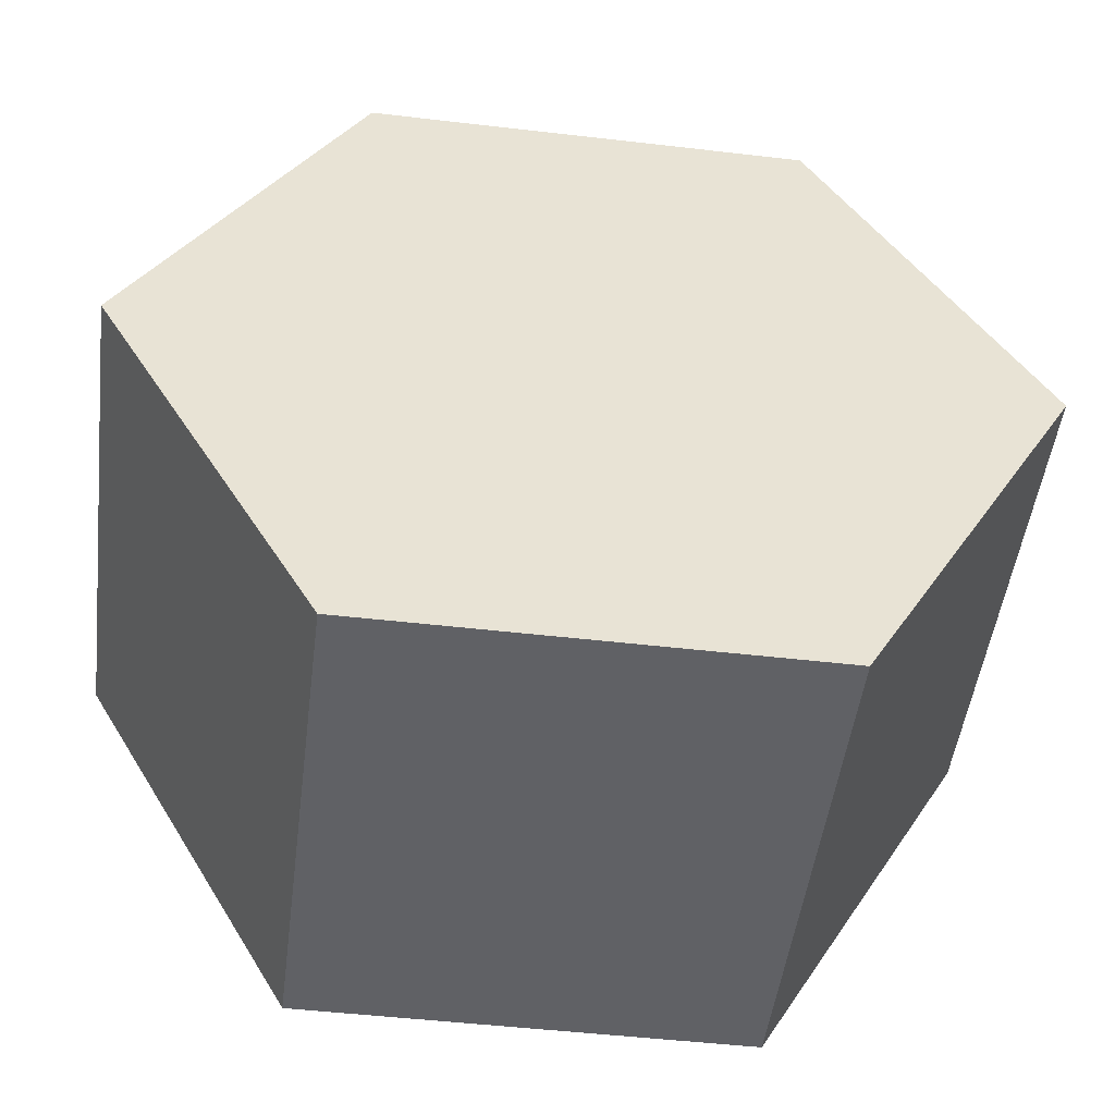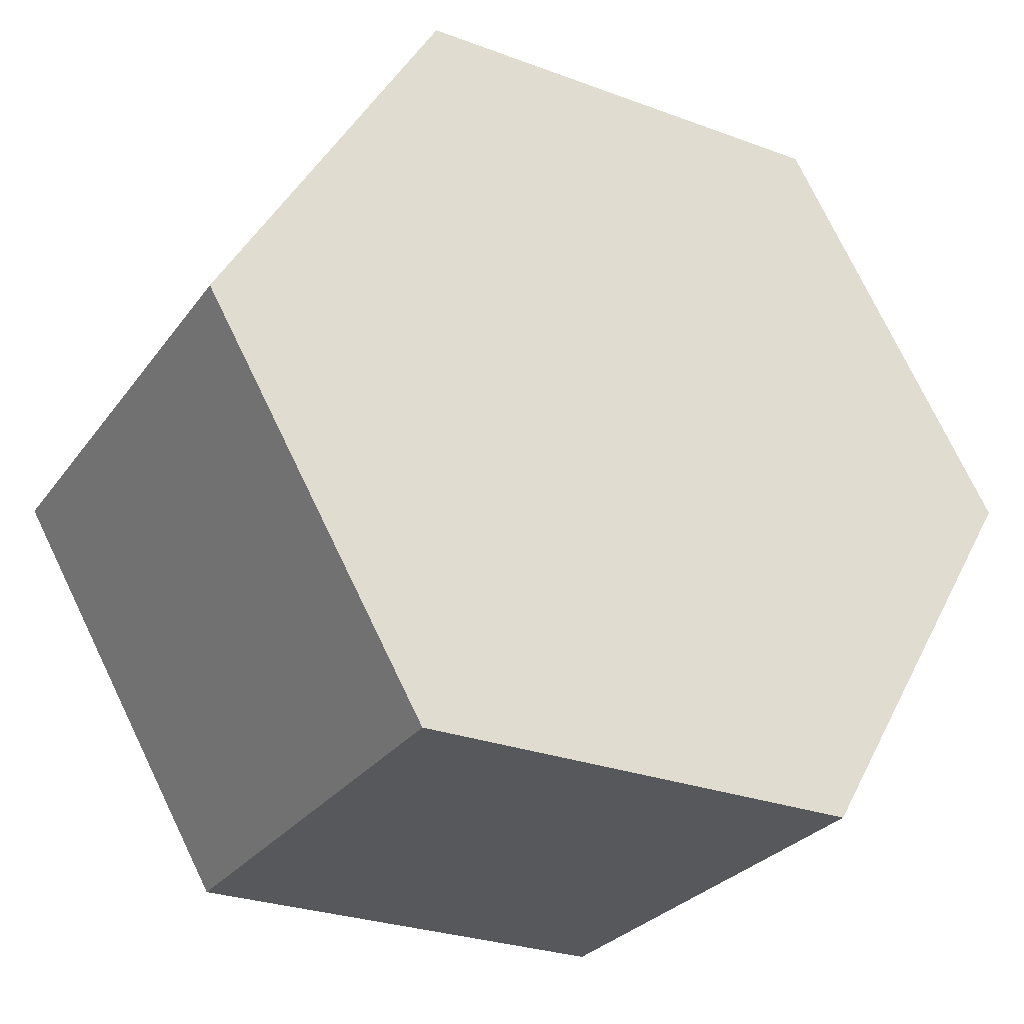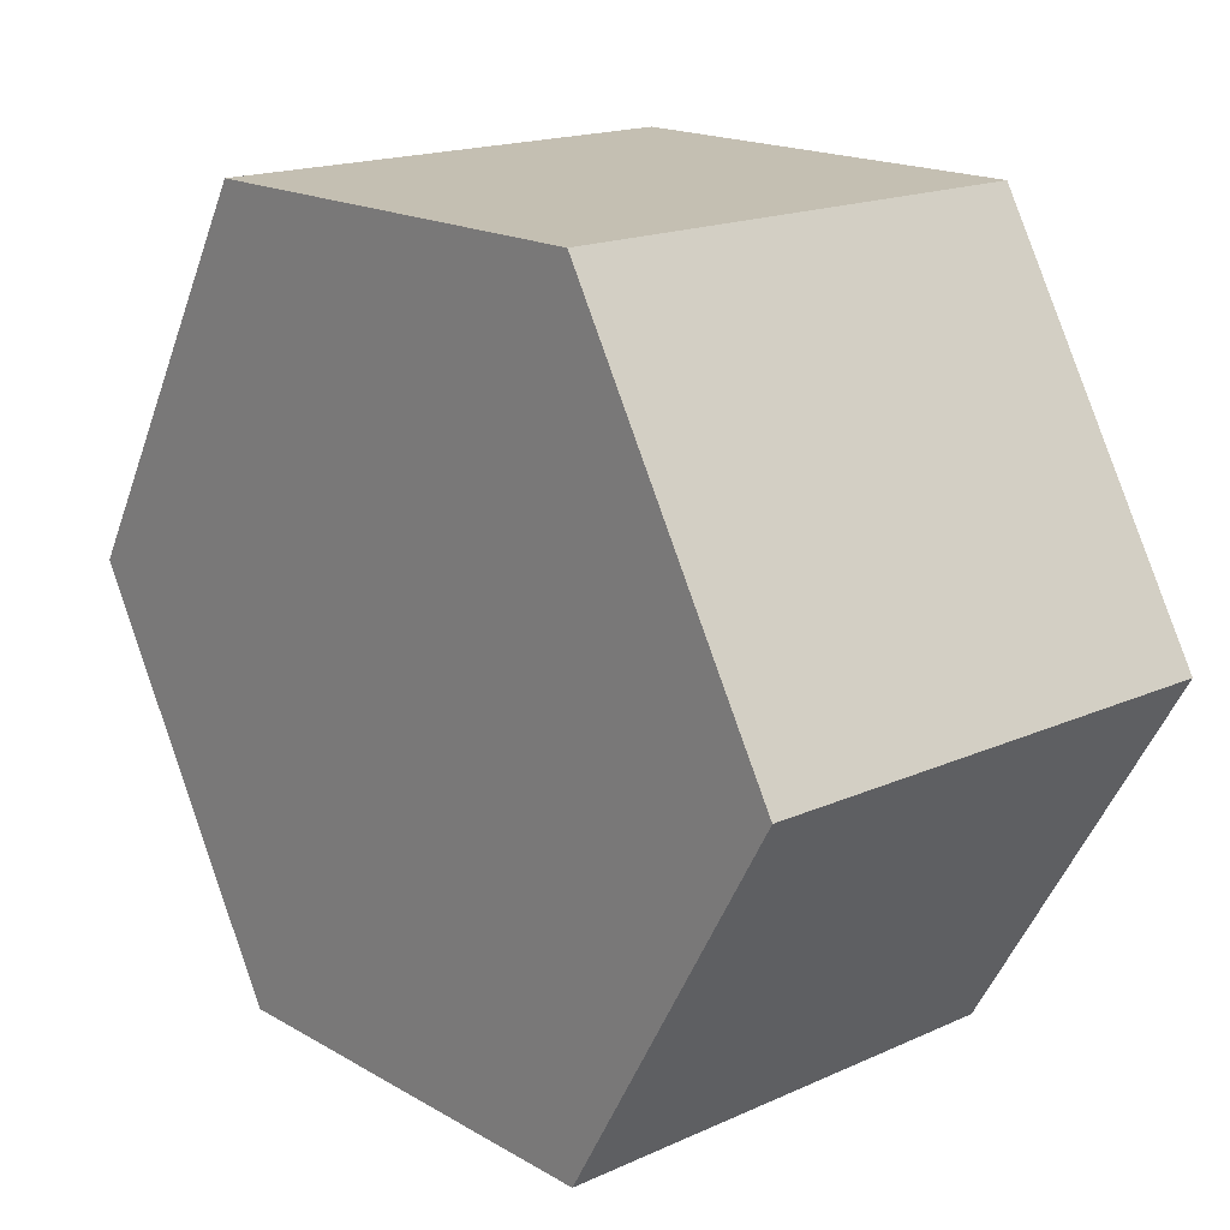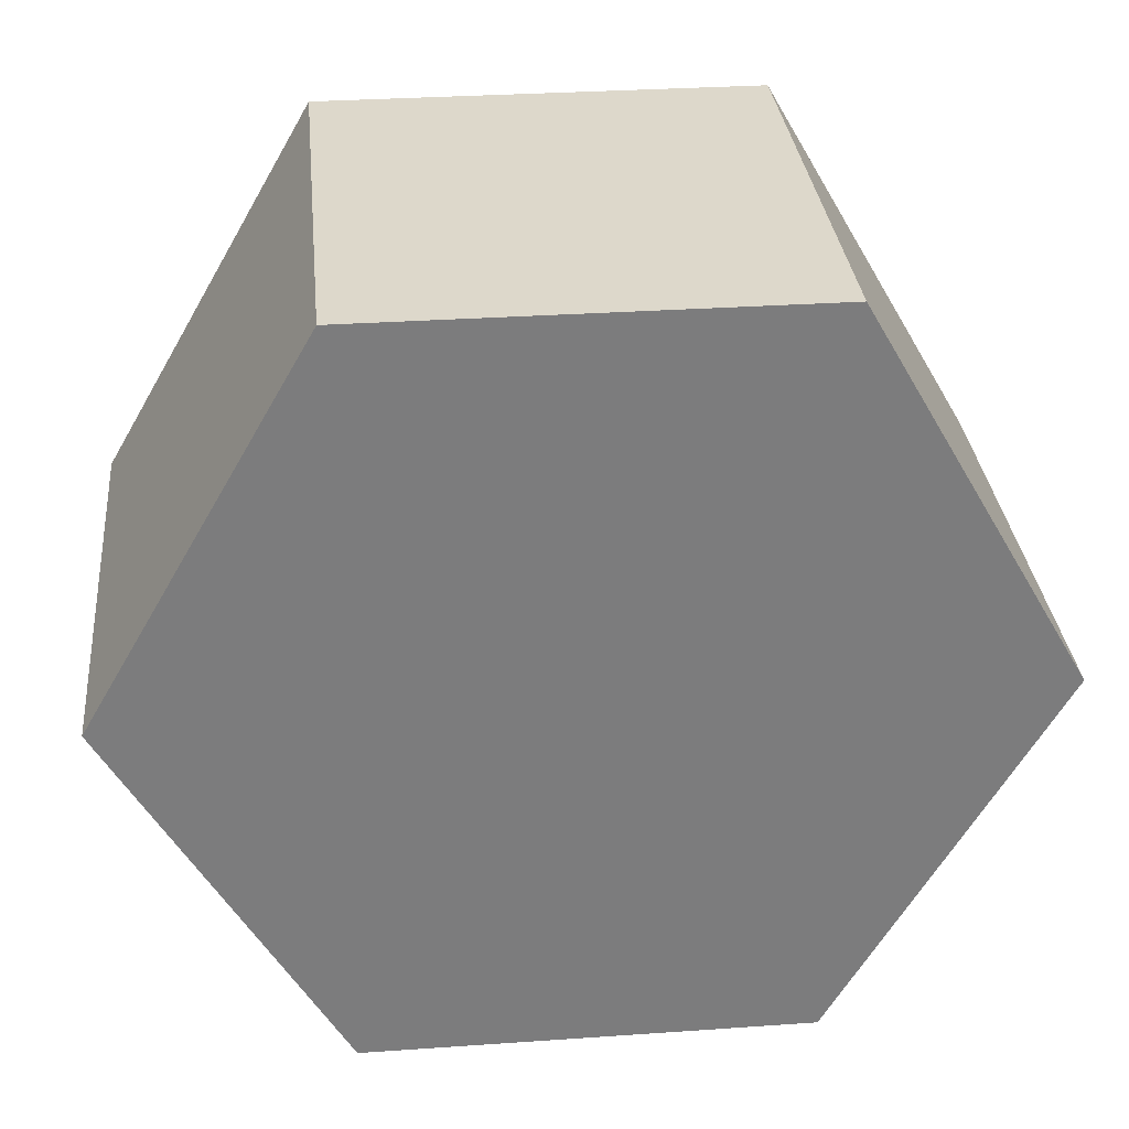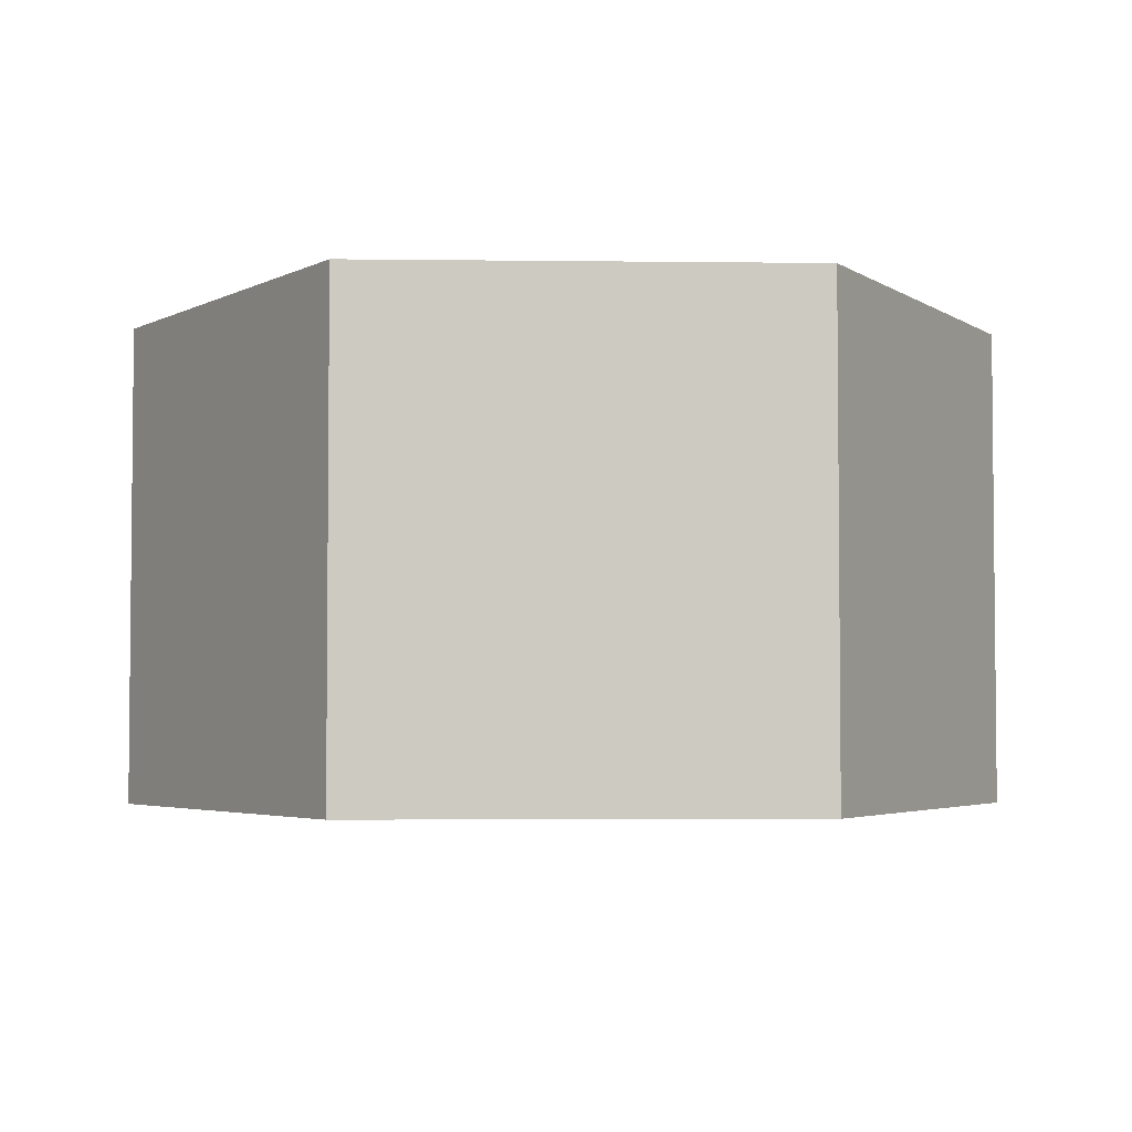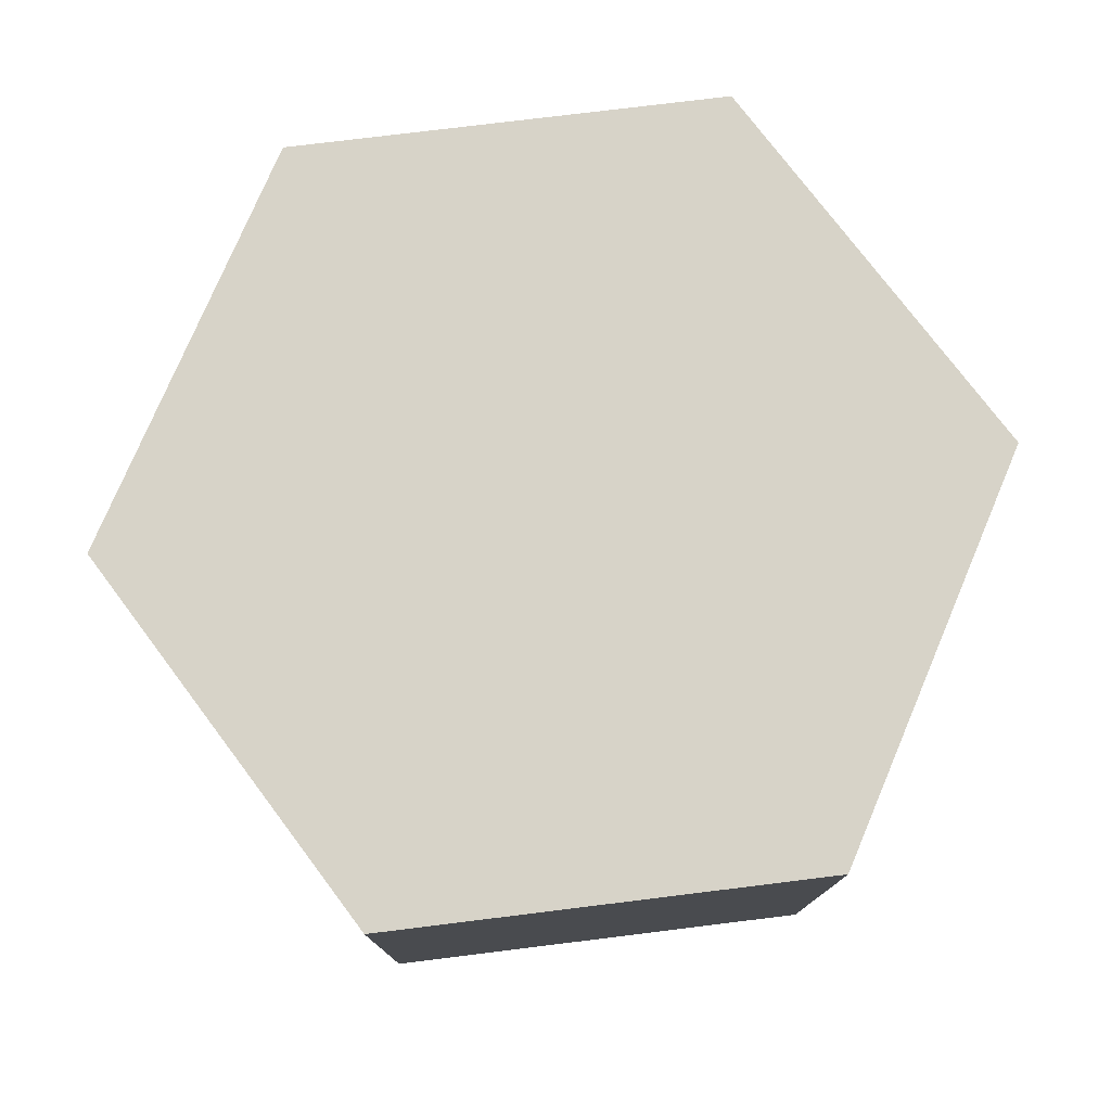
<metadata>
{"format":"obj","ext":"obj","renderer":"f3d","projection":"perspective","resolution":1024,"background":"white","views":[{"elev":-49.6,"azim":-7.3,"up":"+Y"},{"elev":-28.5,"azim":151.1,"up":"+Y"},{"elev":17.6,"azim":-131.5,"up":"+Y"},{"elev":31.5,"azim":-5.6,"up":"+Y"},{"elev":-3.6,"azim":57.6,"up":"+Z"},{"elev":77.0,"azim":173.0,"up":"+Z"}]}
</metadata>
<code>
o sodaBottle
v -0.01829 0 -0.01
v -0.009145 0.01584 -0.01
v 0.009145 0.01584 -0.01
v 0.01829 0 -0.01
v -0.009145 -0.01584 -0.01
v 0.009145 -0.01584 -0.01
v -0.01829 -0 0.01
v -0.009145 0.01584 0.01
v -0.009145 -0.01584 0.01
v 0.009145 -0.01584 0.01
v 0.009145 0.01584 0.01
v 0.01829 -0 0.01
f 1 2 3 4 6 5
f 9 8 7
f 8 9 10
f 8 10 11
f 11 10 12
f 8 3 2
f 3 8 11
f 7 5 9
f 5 7 1
f 3 12 4
f 12 3 11
f 8 1 7
f 1 8 2
f 10 5 6
f 5 10 9
f 4 10 6
f 10 4 12

</code>
